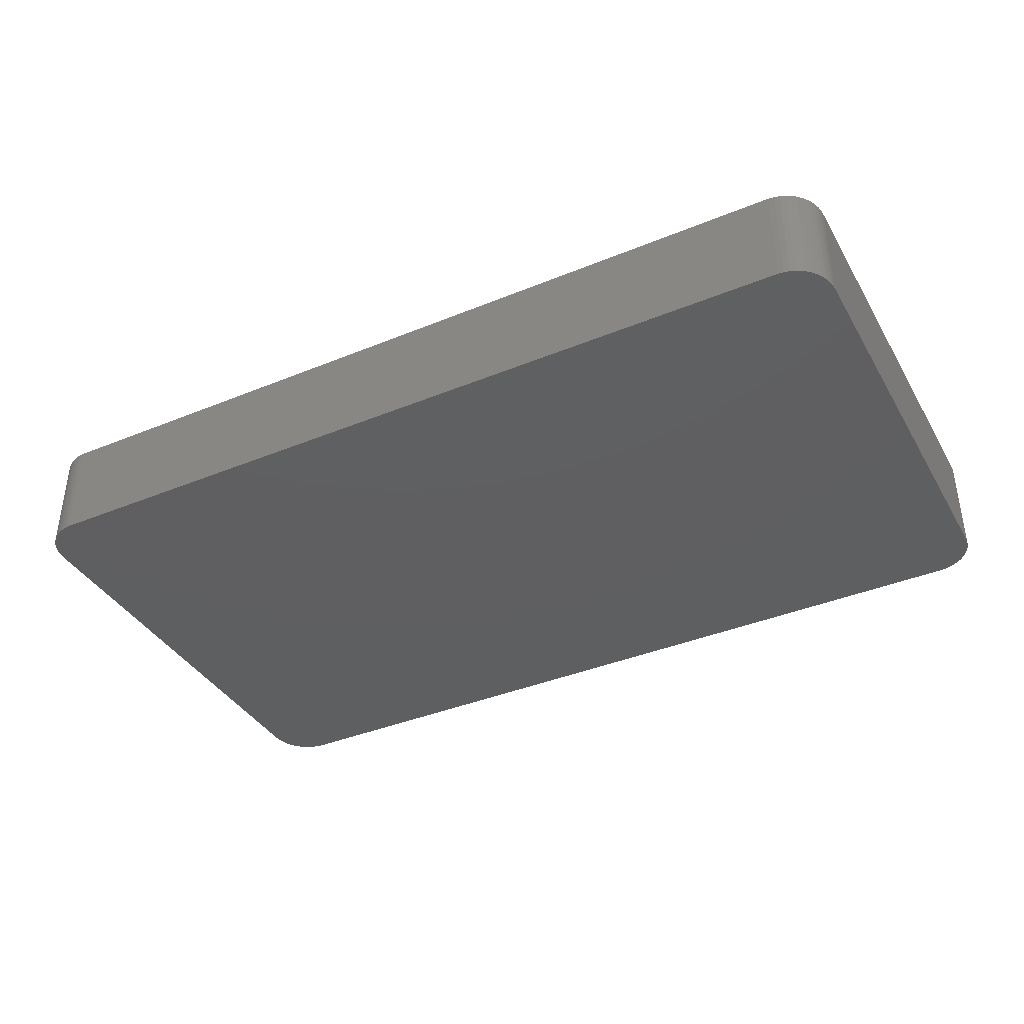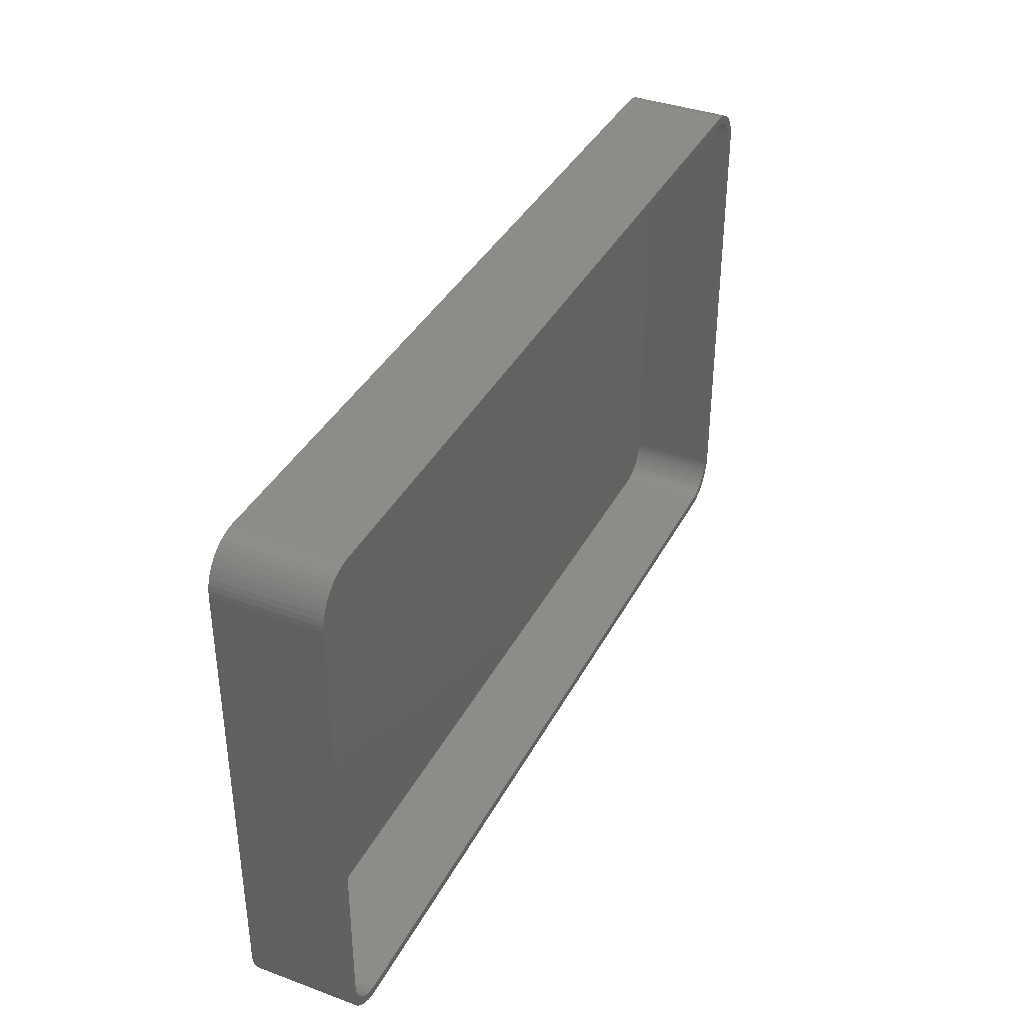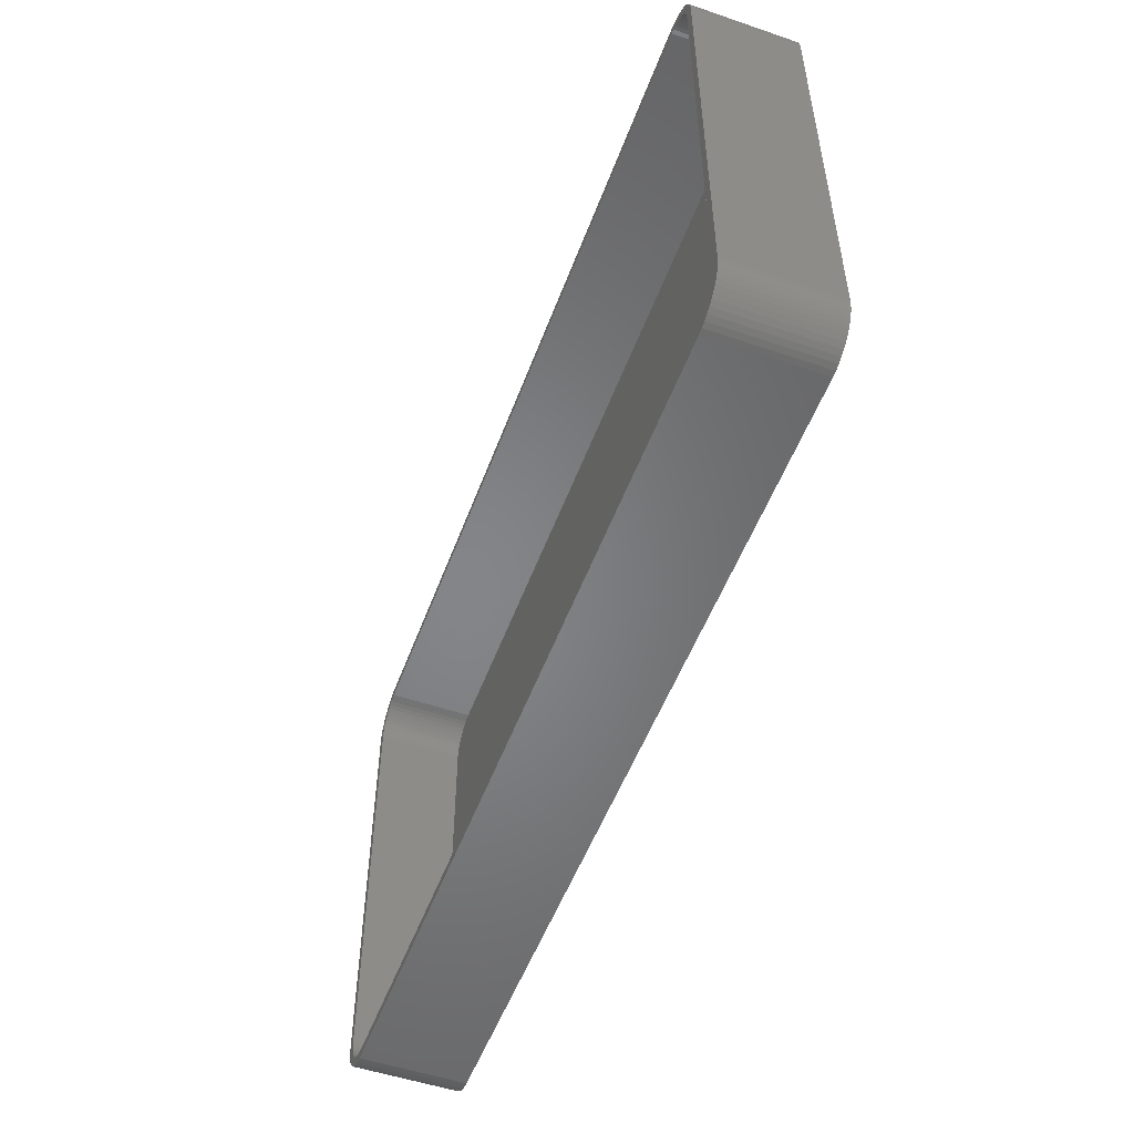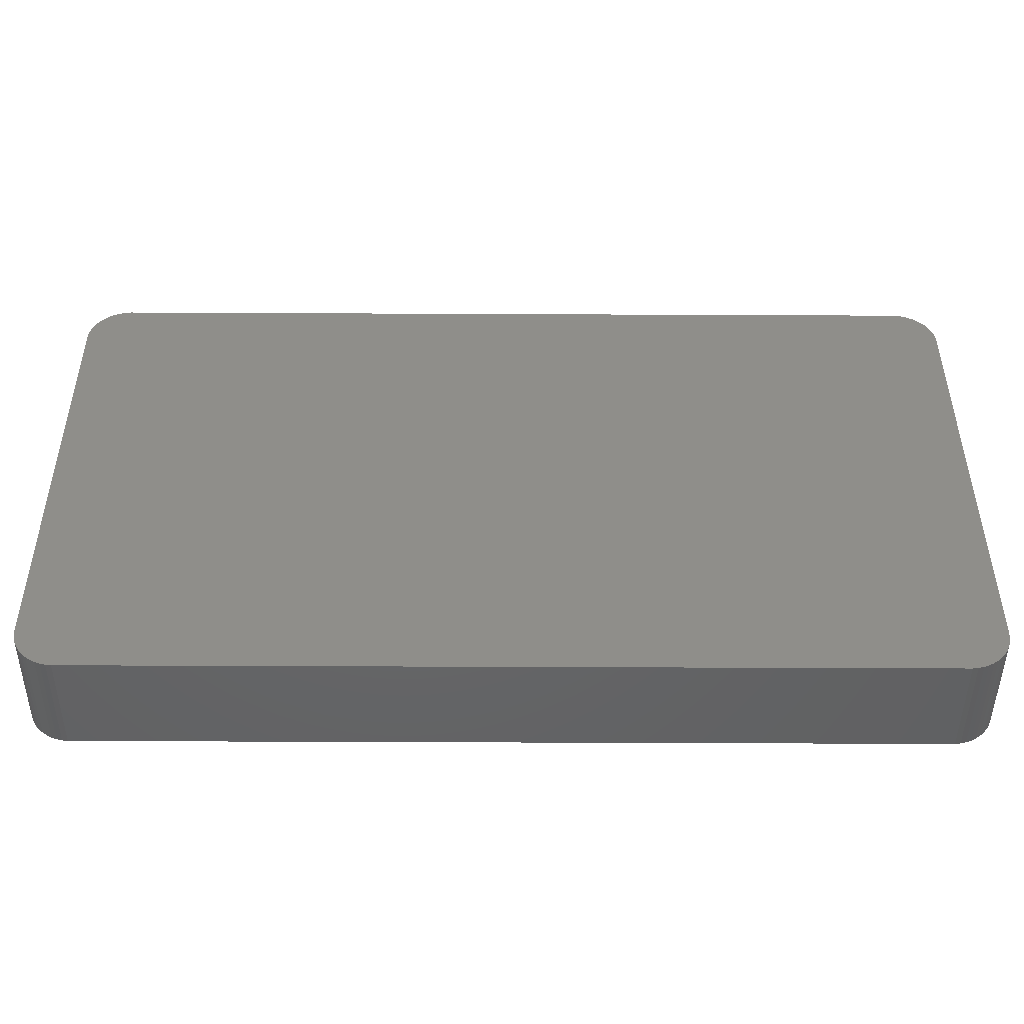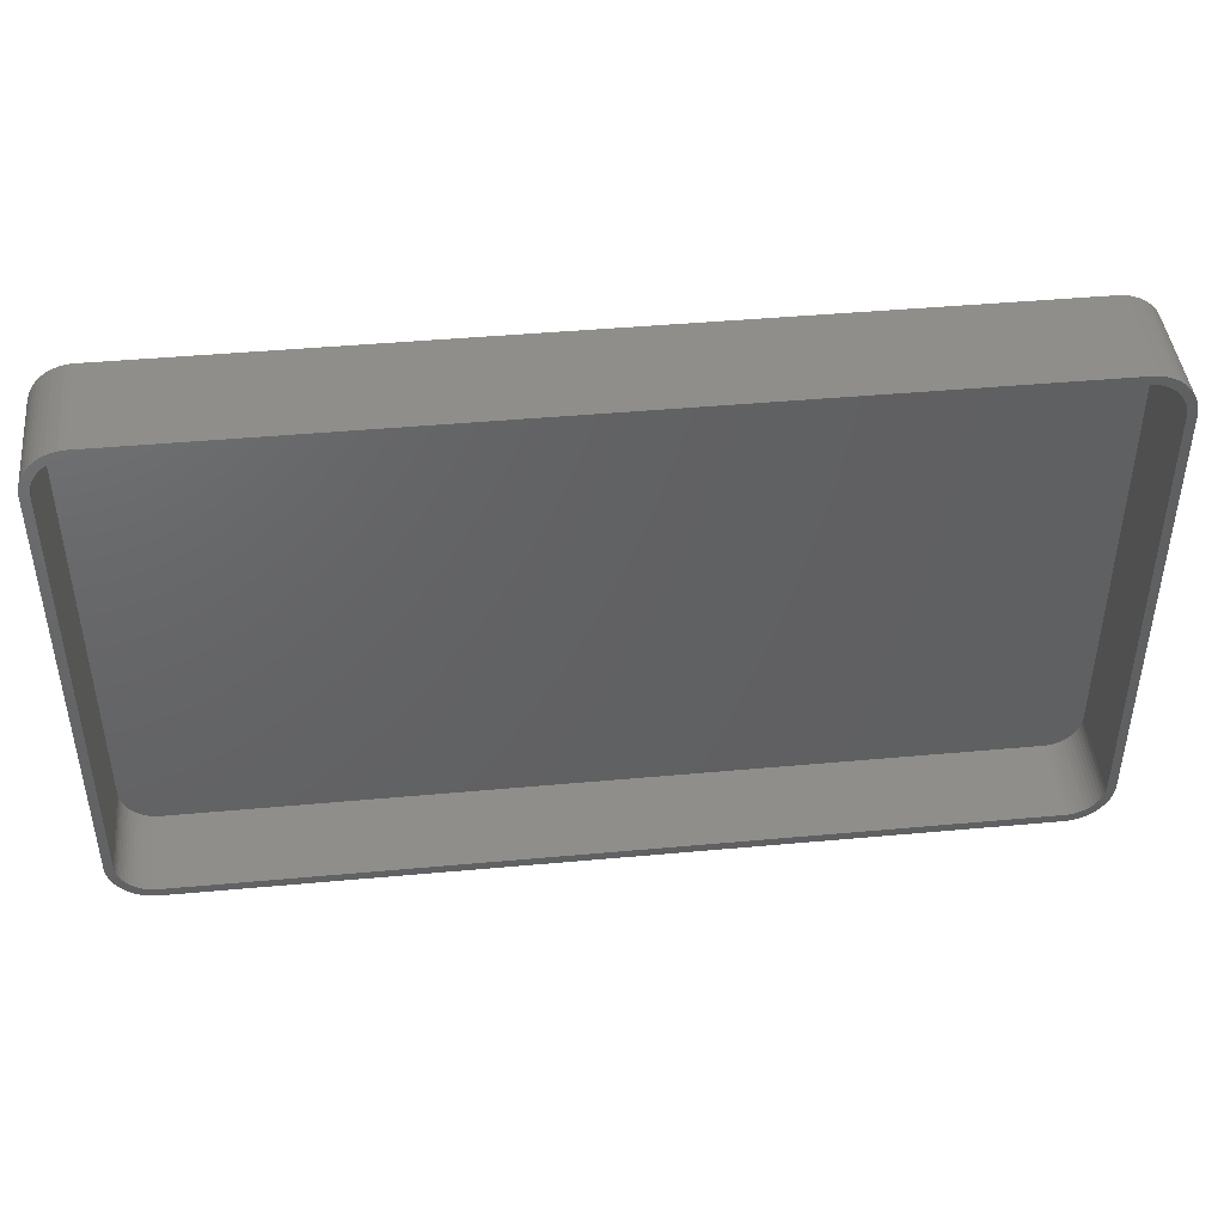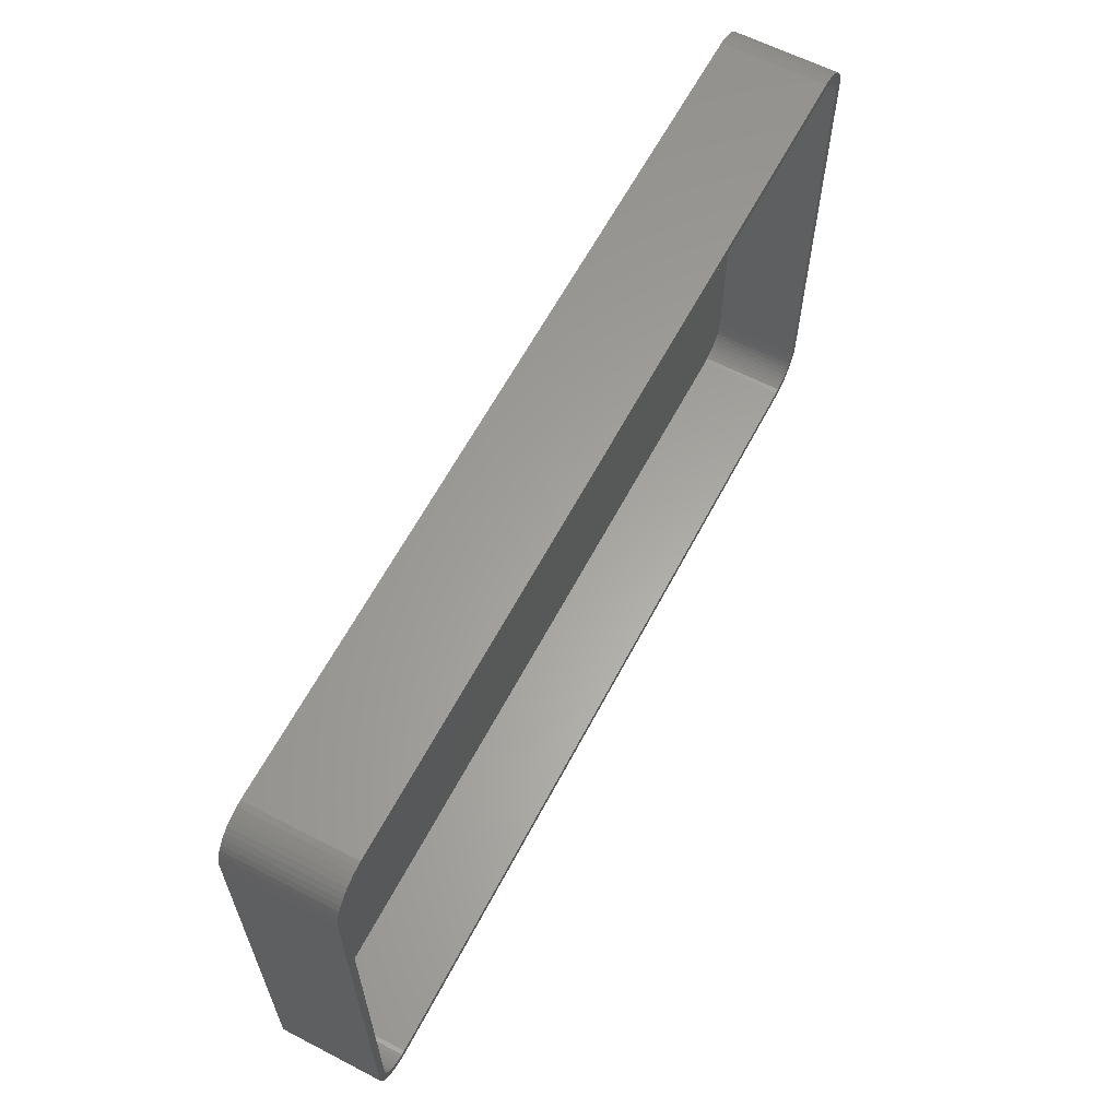
<metadata>
{"format":"stl","ext":"stl","renderer":"f3d","projection":"perspective","resolution":1024,"background":"white","views":[{"elev":-38.6,"azim":27.4,"up":"+Z"},{"elev":37.7,"azim":-64.9,"up":"+Y"},{"elev":-52.5,"azim":69.9,"up":"+Y"},{"elev":-47.0,"azim":179.7,"up":"+Y"},{"elev":44.1,"azim":-6.1,"up":"+Y"},{"elev":61.9,"azim":-62.3,"up":"+Y"}]}
</metadata>
<code>
# stl→obj: 208 verts, 412 faces
v -52.5 -25 0
v -52.5 25 12
v -52.5 25 0
v -52.5 -25 12
v -52.46 -25.63 0
v -52.46 -25.63 12
v 51.5 25 12
v 52.5 25 12
v 52.46 25.63 12
v 52.5 -25 12
v 51.47 25.5 12
v 52.34 26.24 12
v 51.5 -25 12
v 51.37 25.99 12
v 52.15 26.84 12
v 52.46 -25.63 12
v 51.22 26.47 12
v 51.88 27.41 12
v 51.47 -25.5 12
v 51.01 26.93 12
v 51.55 27.94 12
v 52.34 -26.24 12
v 51.37 -25.99 12
v 50.74 27.35 12
v 51.14 28.42 12
v 50.42 27.74 12
v 50.69 28.85 12
v 50.05 28.08 12
v 50.18 29.22 12
v 49.64 28.38 12
v 49.63 29.52 12
v 49.2 28.62 12
v 49.05 29.76 12
v 48.74 28.8 12
v 48.44 29.91 12
v 48.25 28.93 12
v 47.81 29.99 12
v 47.75 28.99 12
v -47.75 28.99 12
v -47.81 29.99 12
v -48.25 28.93 12
v -48.44 29.91 12
v -48.74 28.8 12
v -49.05 29.76 12
v -49.2 28.62 12
v -49.63 29.52 12
v -49.64 28.38 12
v -50.18 29.22 12
v -50.05 28.08 12
v -50.69 28.85 12
v -50.42 27.74 12
v -51.14 28.42 12
v -50.74 27.35 12
v -51.55 27.94 12
v -51.01 26.93 12
v -51.88 27.41 12
v -51.22 26.47 12
v -52.34 26.24 12
v -51.37 25.99 12
v -52.15 26.84 12
v 52.15 -26.84 12
v 51.22 -26.47 12
v 51.88 -27.41 12
v 51.01 -26.93 12
v 51.55 -27.94 12
v 50.74 -27.35 12
v 51.14 -28.42 12
v 50.42 -27.74 12
v 50.69 -28.85 12
v 50.05 -28.08 12
v 50.18 -29.22 12
v 49.64 -28.38 12
v 49.63 -29.52 12
v 49.2 -28.62 12
v 49.05 -29.76 12
v 48.74 -28.8 12
v 48.44 -29.91 12
v 48.25 -28.93 12
v 47.81 -29.99 12
v 47.75 -28.99 12
v -47.75 -28.99 12
v -47.81 -29.99 12
v -48.25 -28.93 12
v -48.44 -29.91 12
v -48.74 -28.8 12
v -49.05 -29.76 12
v -49.2 -28.62 12
v -49.63 -29.52 12
v -49.64 -28.38 12
v -50.18 -29.22 12
v -50.05 -28.08 12
v -50.69 -28.85 12
v -50.42 -27.74 12
v -51.14 -28.42 12
v -50.74 -27.35 12
v -51.55 -27.94 12
v -51.01 -26.93 12
v -51.88 -27.41 12
v -51.22 -26.47 12
v -52.15 -26.84 12
v -51.37 -25.99 12
v -52.34 -26.24 12
v -51.47 -25.5 12
v -51.5 -25 12
v -51.5 25 12
v -51.47 25.5 12
v -52.46 25.63 12
v 52.5 25 0
v 52.5 -25 0
v 51.14 28.42 0
v 51.55 27.94 0
v -47.81 -29.99 0
v 47.81 -29.99 0
v -48.44 29.91 0
v -49.05 29.76 0
v 47.81 29.99 0
v -47.81 29.99 0
v -49.63 29.52 0
v -49.63 -29.52 0
v -49.05 -29.76 0
v -51.14 -28.42 0
v -50.69 -28.85 0
v 52.15 26.84 0
v 52.34 26.24 0
v 48.44 29.91 0
v -52.46 25.63 0
v -50.18 29.22 0
v -50.69 28.85 0
v 52.46 -25.63 0
v 52.34 -26.24 0
v 52.15 -26.84 0
v 52.46 25.63 0
v 51.88 -27.41 0
v 51.55 -27.94 0
v 51.14 -28.42 0
v 51.88 27.41 0
v 50.69 -28.85 0
v 50.18 -29.22 0
v 49.63 -29.52 0
v 50.69 28.85 0
v 49.05 -29.76 0
v 50.18 29.22 0
v 48.44 -29.91 0
v 49.63 29.52 0
v 49.05 29.76 0
v -48.44 -29.91 0
v -50.18 -29.22 0
v -51.55 -27.94 0
v -51.88 -27.41 0
v -51.14 28.42 0
v -52.15 -26.84 0
v -51.55 27.94 0
v -52.34 -26.24 0
v -51.88 27.41 0
v -52.15 26.84 0
v -52.34 26.24 0
v 47.75 28.99 2
v 48.25 28.93 2
v -47.75 28.99 2
v -48.25 28.93 2
v 50.74 27.35 2
v 50.42 27.74 2
v 47.75 -28.99 2
v -47.75 -28.99 2
v -51.5 25 2
v -51.5 -25 2
v -51.47 -25.5 2
v -49.2 28.62 2
v -48.74 28.8 2
v -51.37 25.99 2
v -51.47 25.5 2
v -50.42 27.74 2
v -50.05 28.08 2
v 48.74 28.8 2
v 49.2 28.62 2
v 49.64 28.38 2
v 50.05 28.08 2
v 51.47 -25.5 2
v 51.5 -25 2
v -48.74 -28.8 2
v -49.2 -28.62 2
v -51.22 26.47 2
v 51.22 26.47 2
v 51.01 26.93 2
v 50.42 -27.74 2
v 50.74 -27.35 2
v 51.22 -26.47 2
v 51.37 -25.99 2
v 51.5 25 2
v -48.25 -28.93 2
v -51.22 -26.47 2
v -51.01 -26.93 2
v -50.05 -28.08 2
v -50.42 -27.74 2
v -50.74 -27.35 2
v -49.64 28.38 2
v 51.37 25.99 2
v 49.64 -28.38 2
v 49.2 -28.62 2
v -51.37 -25.99 2
v -49.64 -28.38 2
v 51.47 25.5 2
v 51.01 -26.93 2
v 50.05 -28.08 2
v 48.74 -28.8 2
v 48.25 -28.93 2
v -50.74 27.35 2
v -51.01 26.93 2
f 1 2 3
f 2 1 4
f 5 4 1
f 4 5 6
f 7 8 9
f 8 7 10
f 11 9 12
f 13 10 7
f 14 12 15
f 10 13 16
f 17 15 18
f 19 16 13
f 20 18 21
f 16 19 22
f 23 22 19
f 9 11 7
f 12 14 11
f 15 17 14
f 24 21 25
f 18 20 17
f 21 24 20
f 26 25 27
f 25 26 24
f 28 27 29
f 27 28 26
f 29 30 28
f 31 30 29
f 31 32 30
f 33 32 31
f 33 34 32
f 35 34 33
f 35 36 34
f 37 36 35
f 37 38 36
f 37 39 38
f 40 39 37
f 40 41 39
f 42 41 40
f 42 43 41
f 44 43 42
f 44 45 43
f 46 45 44
f 46 47 45
f 48 47 46
f 47 48 49
f 50 49 48
f 49 50 51
f 52 51 50
f 51 52 53
f 54 53 52
f 53 54 55
f 56 55 54
f 55 56 57
f 58 59 60
f 57 60 59
f 60 57 56
f 22 23 61
f 62 61 23
f 61 62 63
f 64 63 62
f 63 64 65
f 66 65 64
f 65 66 67
f 68 67 66
f 67 68 69
f 70 69 68
f 69 70 71
f 72 71 70
f 72 73 71
f 74 73 72
f 74 75 73
f 76 75 74
f 76 77 75
f 78 77 76
f 78 79 77
f 80 79 78
f 81 79 80
f 81 82 79
f 83 82 81
f 83 84 82
f 85 84 83
f 85 86 84
f 87 86 85
f 87 88 86
f 89 88 87
f 90 89 91
f 89 90 88
f 92 91 93
f 91 92 90
f 94 93 95
f 96 95 97
f 93 94 92
f 98 97 99
f 100 99 101
f 102 101 103
f 95 96 94
f 6 103 104
f 105 2 104
f 59 58 106
f 4 104 2
f 107 106 58
f 6 104 4
f 106 107 105
f 97 98 96
f 105 107 2
f 99 100 98
f 101 102 100
f 103 6 102
f 10 108 8
f 108 10 109
f 21 110 25
f 110 21 111
f 112 79 82
f 79 112 113
f 114 44 42
f 44 114 115
f 116 40 37
f 40 116 117
f 115 46 44
f 46 115 118
f 119 86 88
f 86 119 120
f 121 92 94
f 92 121 122
f 12 123 15
f 123 12 124
f 125 37 35
f 37 125 116
f 3 107 126
f 107 3 2
f 127 50 48
f 50 127 128
f 113 109 129
f 109 113 108
f 113 129 130
f 116 108 113
f 113 130 131
f 108 116 132
f 113 131 133
f 132 116 124
f 113 133 134
f 124 116 123
f 113 134 135
f 123 116 136
f 113 135 137
f 136 116 111
f 113 137 138
f 111 116 110
f 113 138 139
f 110 116 140
f 113 139 141
f 140 116 142
f 113 141 143
f 142 116 144
f 144 116 145
f 145 116 125
f 112 116 113
f 112 117 116
f 1 112 146
f 112 1 117
f 1 146 120
f 3 117 1
f 1 120 119
f 117 3 114
f 1 119 147
f 114 3 115
f 1 147 122
f 115 3 118
f 1 122 121
f 118 3 127
f 1 121 148
f 127 3 128
f 1 148 149
f 128 3 150
f 1 149 151
f 150 3 152
f 1 151 153
f 152 3 154
f 1 153 5
f 154 3 155
f 155 3 156
f 156 3 126
f 151 102 153
f 102 151 100
f 121 96 148
f 96 121 94
f 149 100 151
f 100 149 98
f 120 84 86
f 84 120 146
f 122 90 92
f 90 122 147
f 113 77 79
f 77 113 143
f 16 109 10
f 109 16 129
f 67 134 65
f 134 67 135
f 9 124 12
f 124 9 132
f 8 132 9
f 132 8 108
f 18 111 21
f 111 18 136
f 15 136 18
f 136 15 123
f 142 31 29
f 31 142 144
f 110 27 25
f 27 110 140
f 144 33 31
f 33 144 145
f 117 42 40
f 42 117 114
f 156 60 155
f 60 156 58
f 154 54 152
f 54 154 56
f 153 6 5
f 6 153 102
f 148 98 149
f 98 148 96
f 146 82 84
f 82 146 112
f 147 88 90
f 88 147 119
f 137 67 69
f 67 137 135
f 61 130 22
f 130 61 131
f 22 129 16
f 129 22 130
f 141 73 75
f 73 141 139
f 140 29 27
f 29 140 142
f 145 35 33
f 35 145 125
f 126 58 156
f 58 126 107
f 155 56 154
f 56 155 60
f 118 48 46
f 48 118 127
f 152 52 150
f 52 152 54
f 128 52 50
f 52 128 150
f 65 133 63
f 133 65 134
f 138 69 71
f 69 138 137
f 139 71 73
f 71 139 138
f 143 75 77
f 75 143 141
f 63 131 61
f 131 63 133
f 157 36 38
f 36 157 158
f 159 38 39
f 38 159 157
f 160 39 41
f 39 160 159
f 161 26 162
f 26 161 24
f 163 81 80
f 81 163 164
f 104 165 105
f 165 104 166
f 103 166 104
f 166 103 167
f 168 43 45
f 43 168 169
f 106 170 59
f 170 106 171
f 172 49 51
f 49 172 173
f 174 32 34
f 32 174 175
f 175 30 32
f 30 175 176
f 177 26 28
f 26 177 162
f 178 13 179
f 13 178 19
f 105 171 106
f 171 105 165
f 180 87 85
f 87 180 181
f 59 182 57
f 182 59 170
f 169 41 43
f 41 169 160
f 158 34 36
f 34 158 174
f 176 28 30
f 28 176 177
f 183 20 184
f 20 183 17
f 185 66 186
f 66 185 68
f 187 23 188
f 23 187 62
f 179 7 189
f 7 179 13
f 164 83 81
f 83 164 190
f 97 191 99
f 191 97 192
f 193 93 91
f 93 193 194
f 93 195 95
f 195 93 194
f 190 85 83
f 85 190 180
f 173 47 49
f 47 173 196
f 184 24 161
f 24 184 20
f 197 17 183
f 17 197 14
f 188 19 178
f 19 188 23
f 198 74 72
f 74 198 199
f 99 200 101
f 200 99 191
f 181 89 87
f 89 181 201
f 157 189 202
f 189 157 179
f 157 202 197
f 163 179 157
f 157 197 183
f 179 163 178
f 157 183 184
f 178 163 188
f 157 184 161
f 188 163 187
f 157 161 162
f 187 163 203
f 157 162 177
f 203 163 186
f 157 177 176
f 186 163 185
f 157 176 175
f 185 163 204
f 157 175 174
f 204 163 198
f 157 174 158
f 198 163 199
f 199 163 205
f 205 163 206
f 159 163 157
f 159 164 163
f 165 159 160
f 159 165 164
f 165 160 169
f 166 164 165
f 165 169 168
f 164 166 190
f 165 168 196
f 190 166 180
f 165 196 173
f 180 166 181
f 165 173 172
f 181 166 201
f 165 172 207
f 201 166 193
f 165 207 208
f 193 166 194
f 165 208 182
f 194 166 195
f 165 182 170
f 195 166 192
f 165 170 171
f 192 166 191
f 191 166 200
f 200 166 167
f 196 45 47
f 45 196 168
f 57 208 55
f 208 57 182
f 53 172 51
f 172 53 207
f 202 14 197
f 14 202 11
f 189 11 202
f 11 189 7
f 203 62 187
f 62 203 64
f 186 64 203
f 64 186 66
f 204 72 70
f 72 204 198
f 199 76 74
f 76 199 205
f 201 91 89
f 91 201 193
f 95 192 97
f 192 95 195
f 101 167 103
f 167 101 200
f 55 207 53
f 207 55 208
f 185 70 68
f 70 185 204
f 205 78 76
f 78 205 206
f 206 80 78
f 80 206 163

</code>
